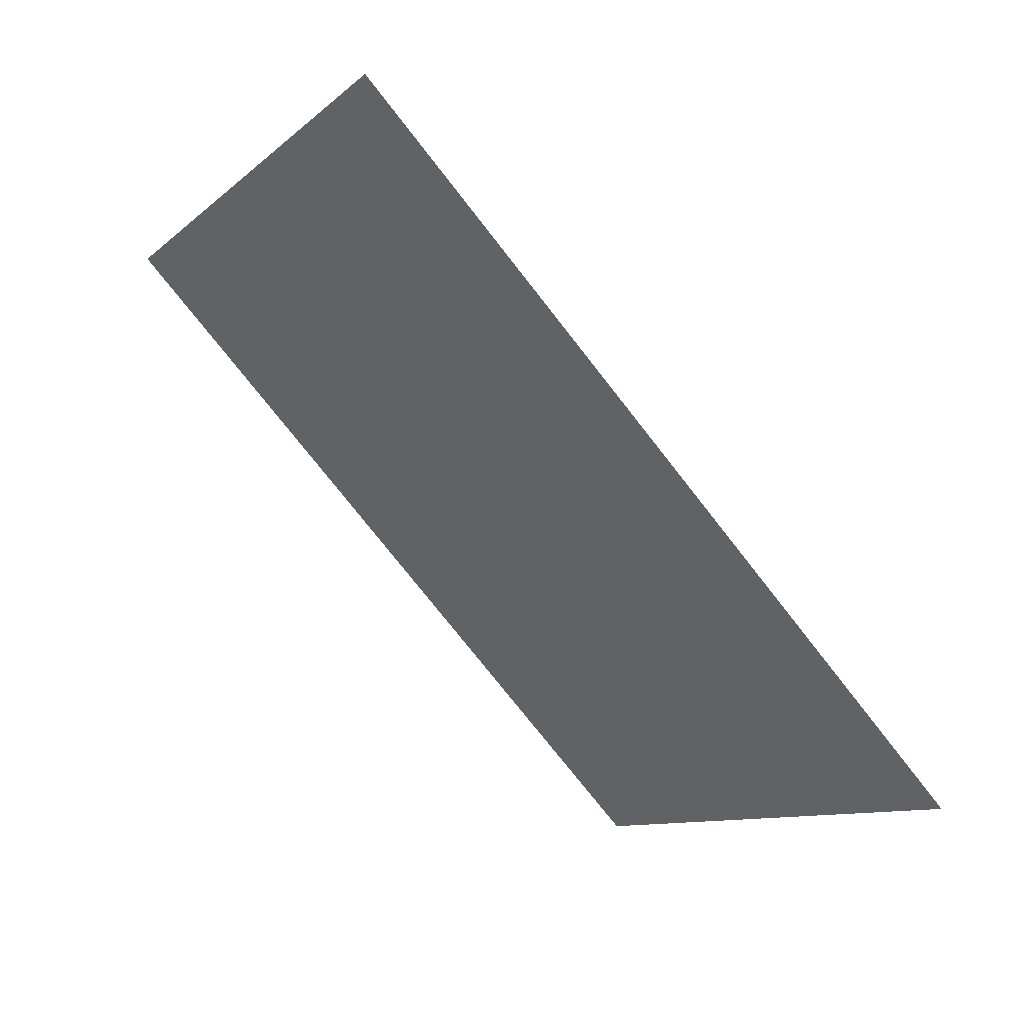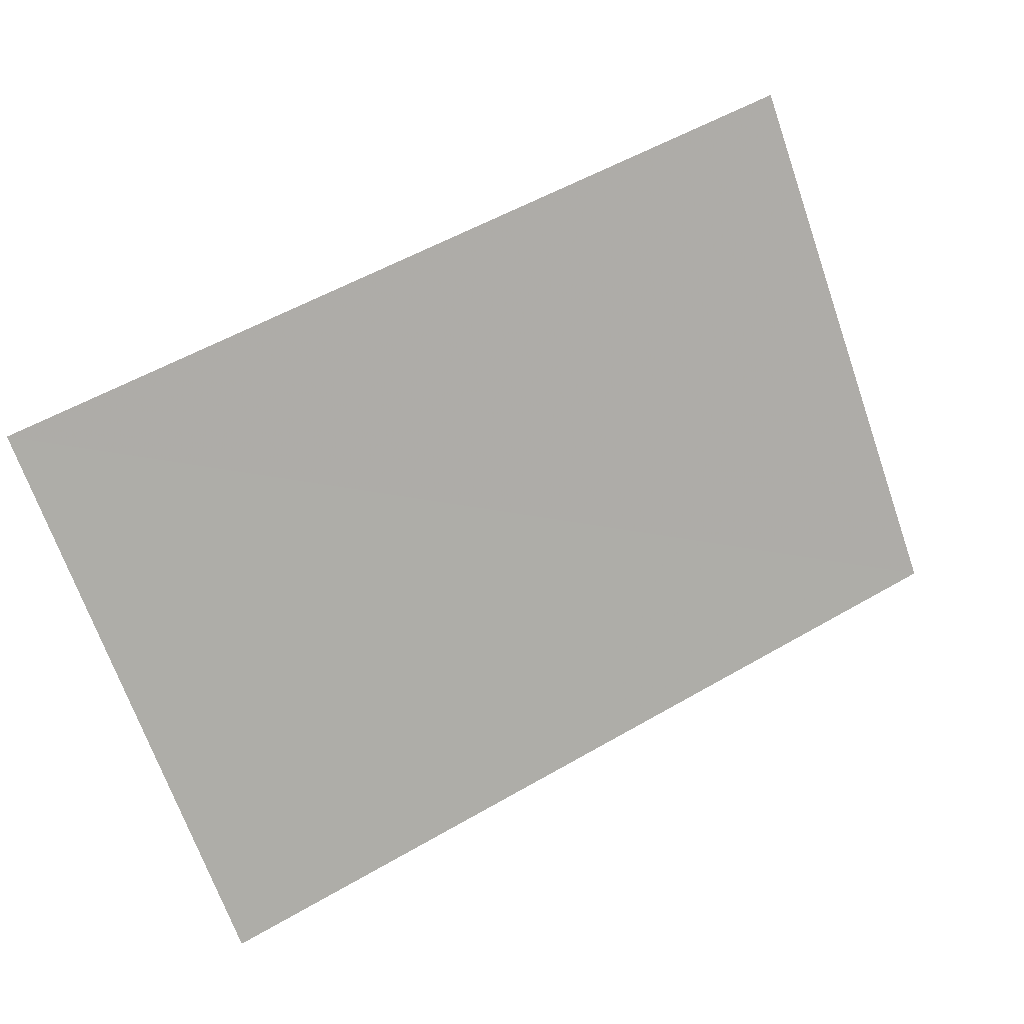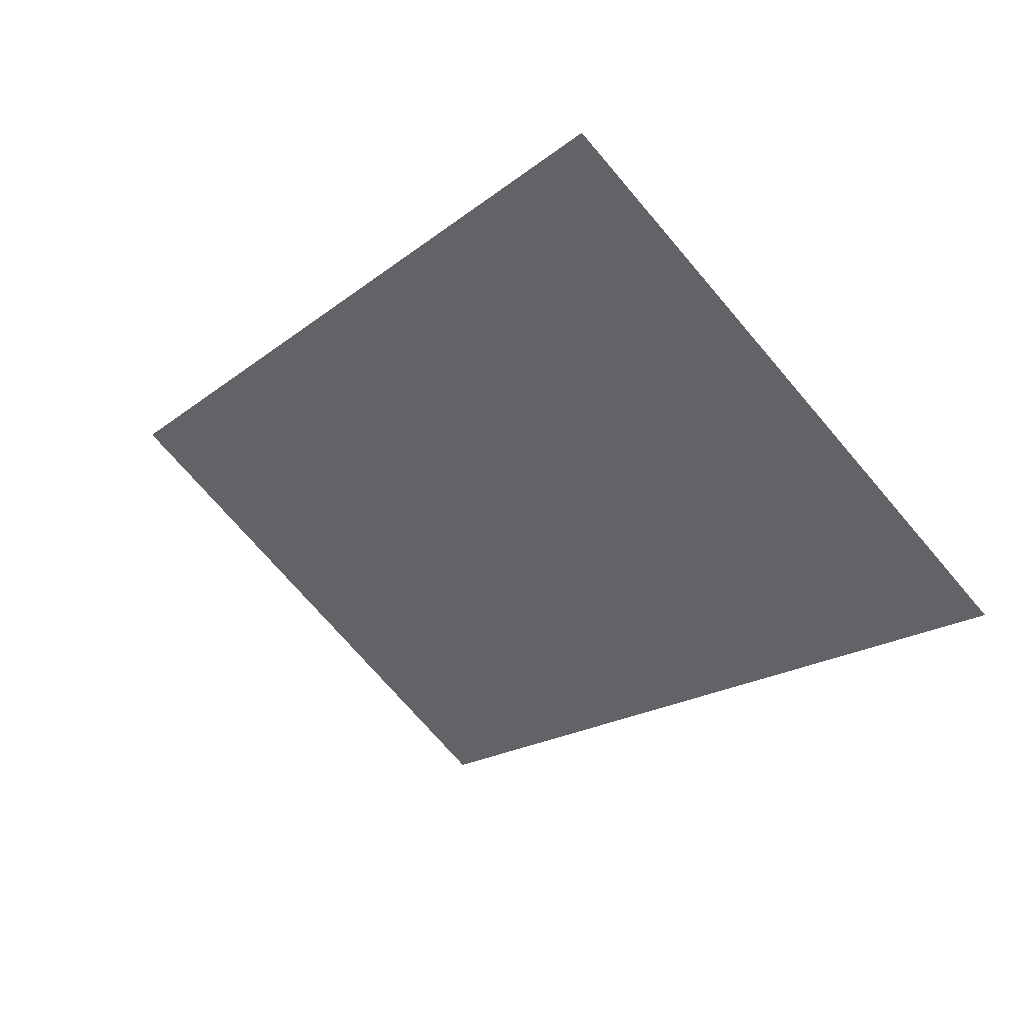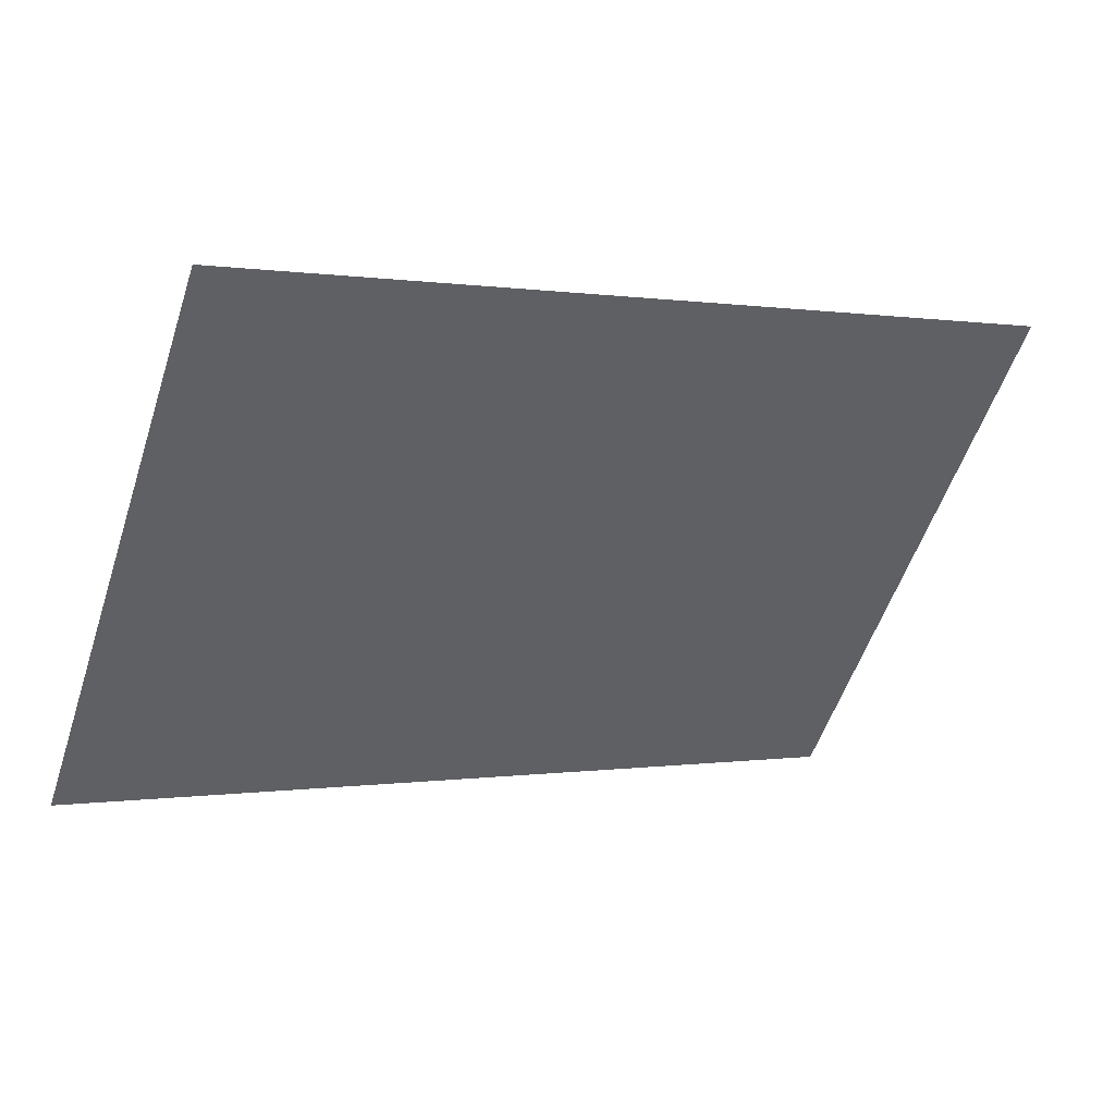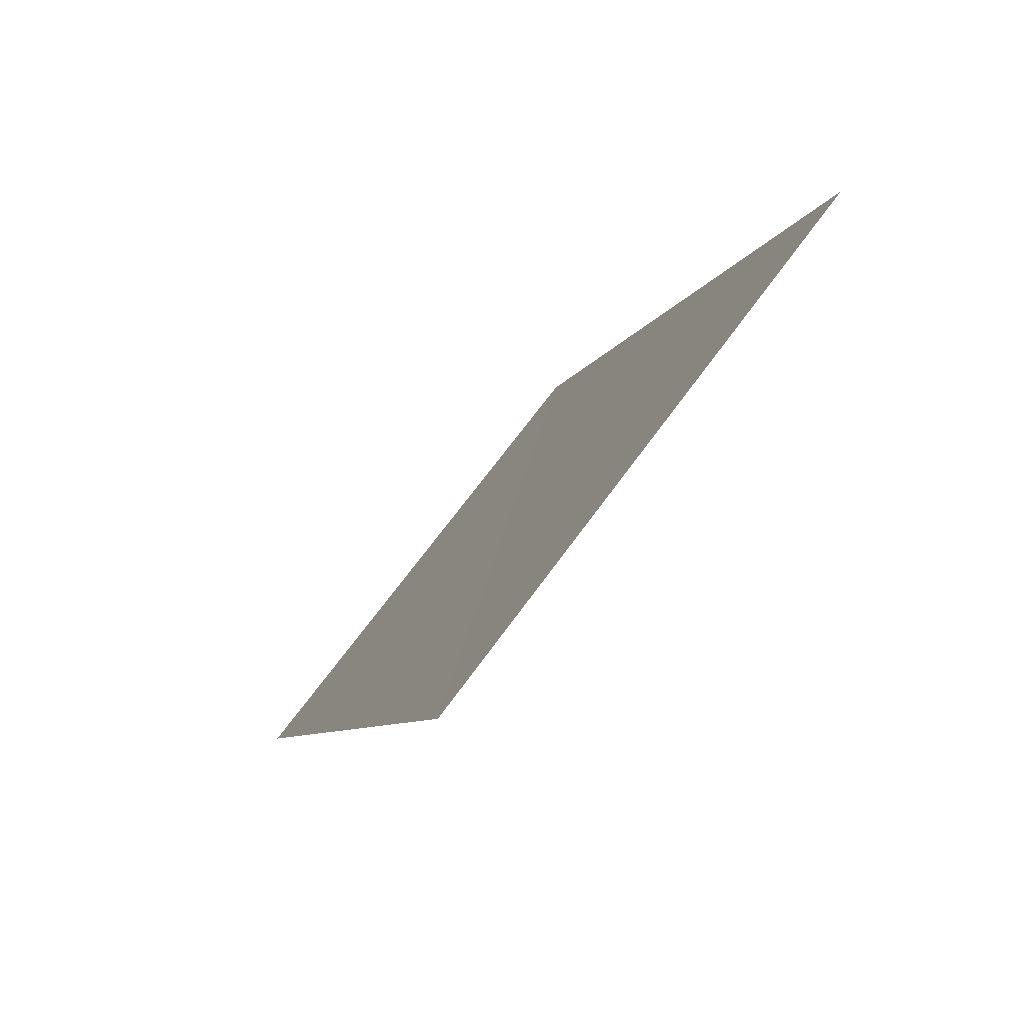
<metadata>
{"format":"obj","ext":"obj","renderer":"f3d","projection":"perspective","resolution":1024,"background":"white","views":[{"elev":-75.7,"azim":128.1,"up":"+Y"},{"elev":53.9,"azim":148.2,"up":"+Y"},{"elev":-18.8,"azim":-124.9,"up":"+Z"},{"elev":0.1,"azim":-30.2,"up":"+Y"},{"elev":-7.9,"azim":-105.1,"up":"+Y"}]}
</metadata>
<code>
v -0.01323 -0.002252 0.01441
v 6.579 0.02328 0.01986
v 6.608 3.453 2.703
v 0.0218 3.463 2.713
f 1 2 3 4

</code>
